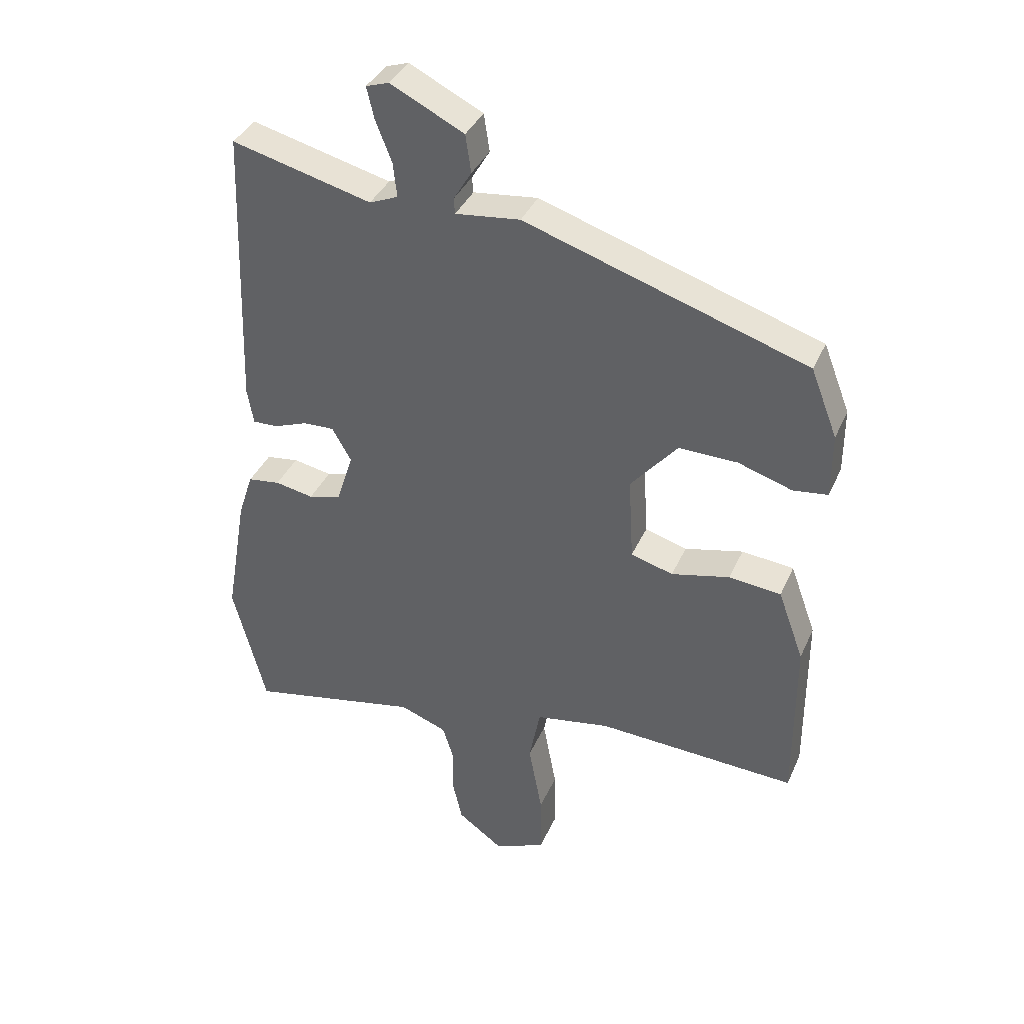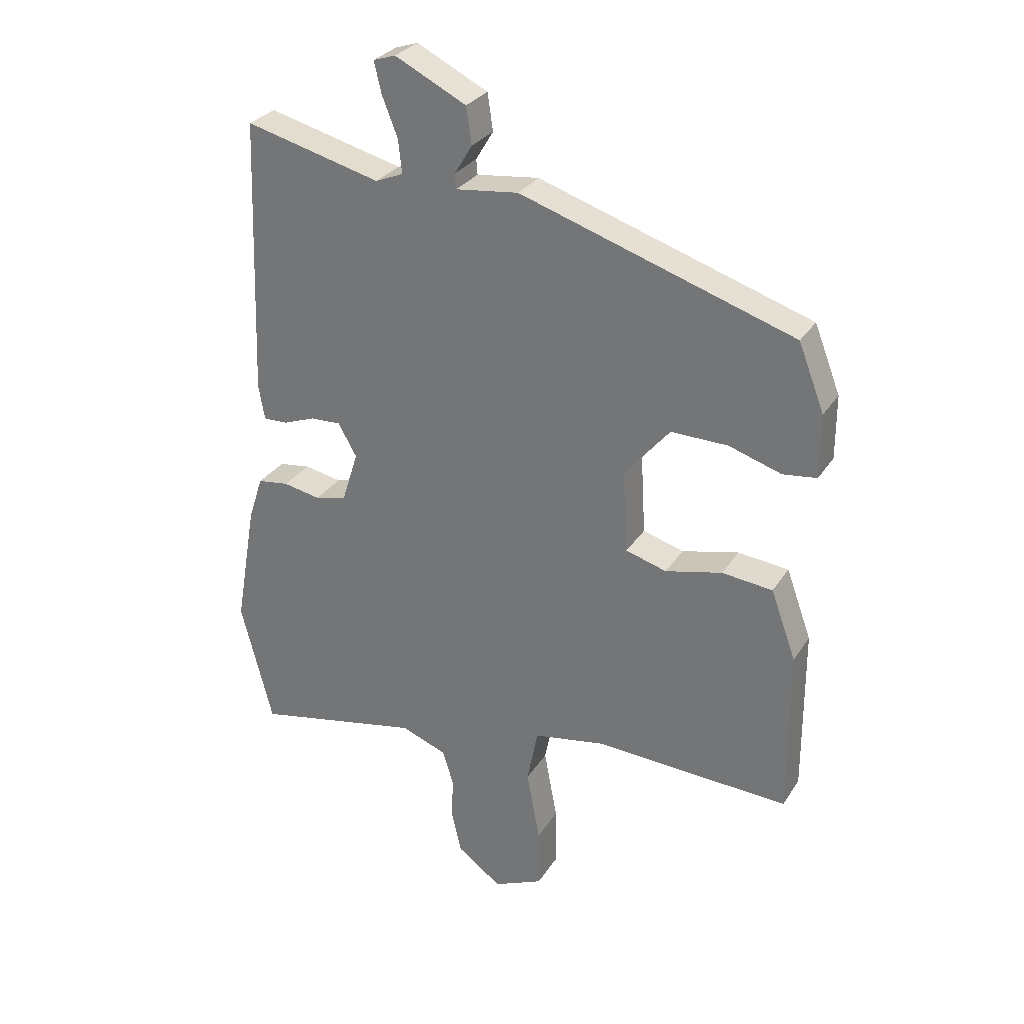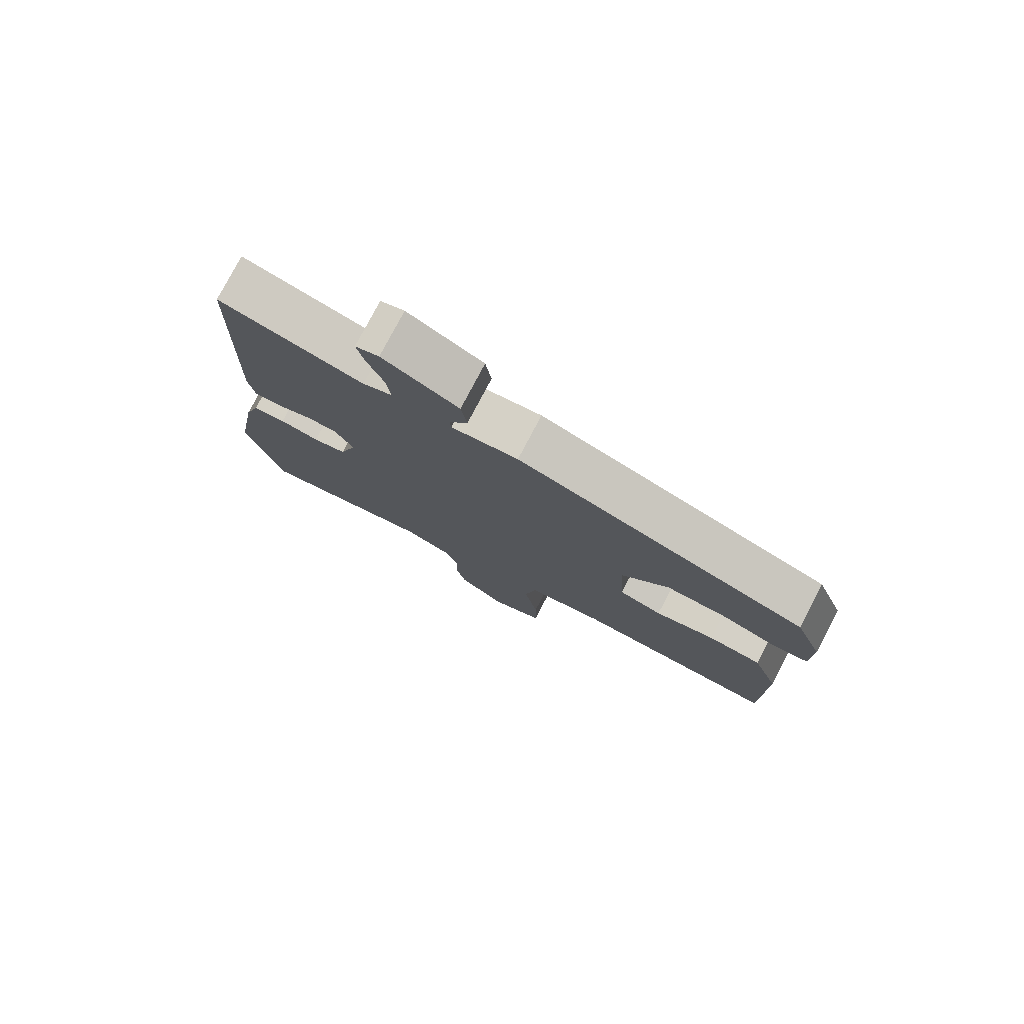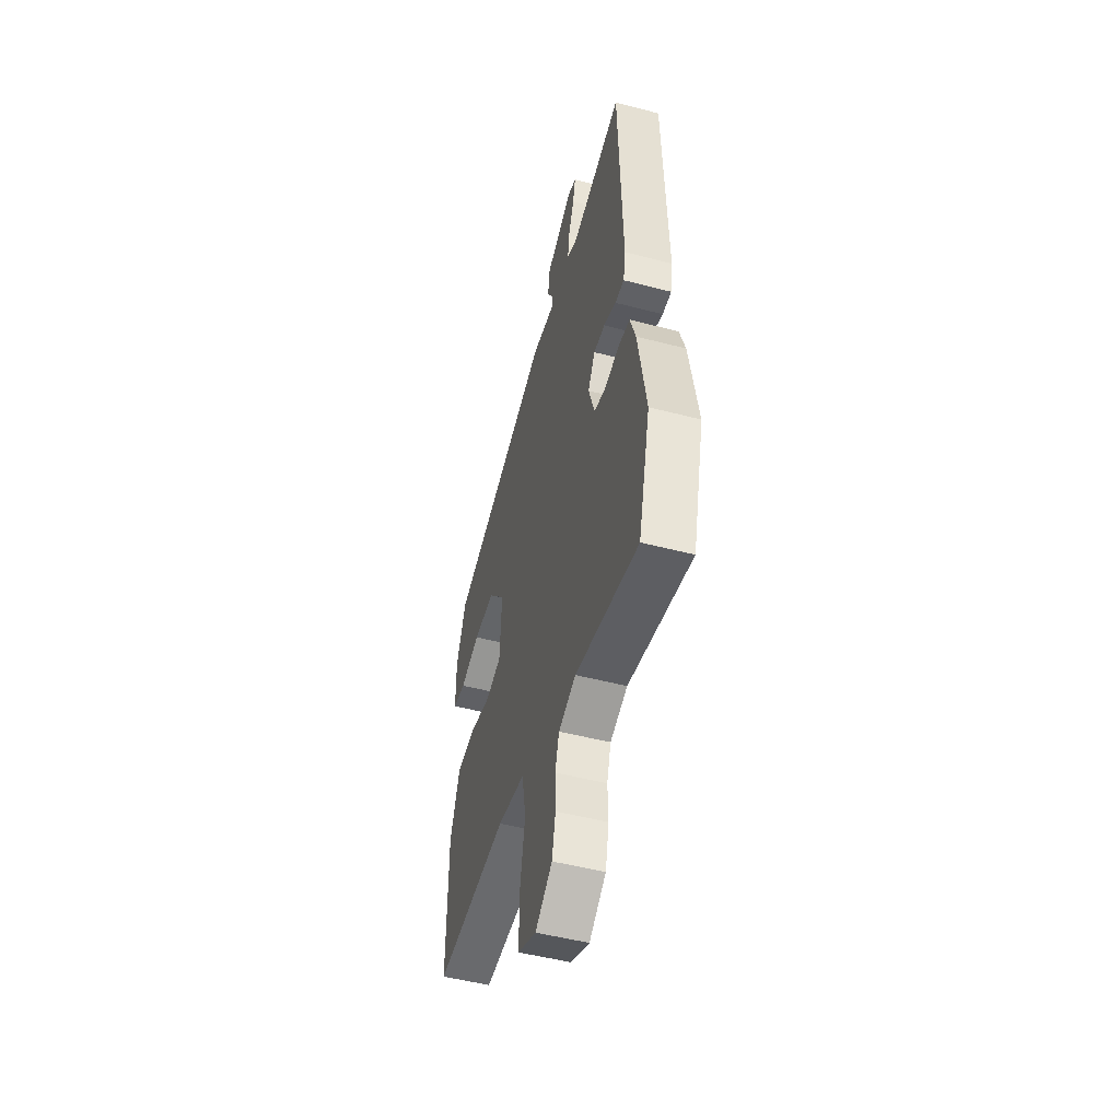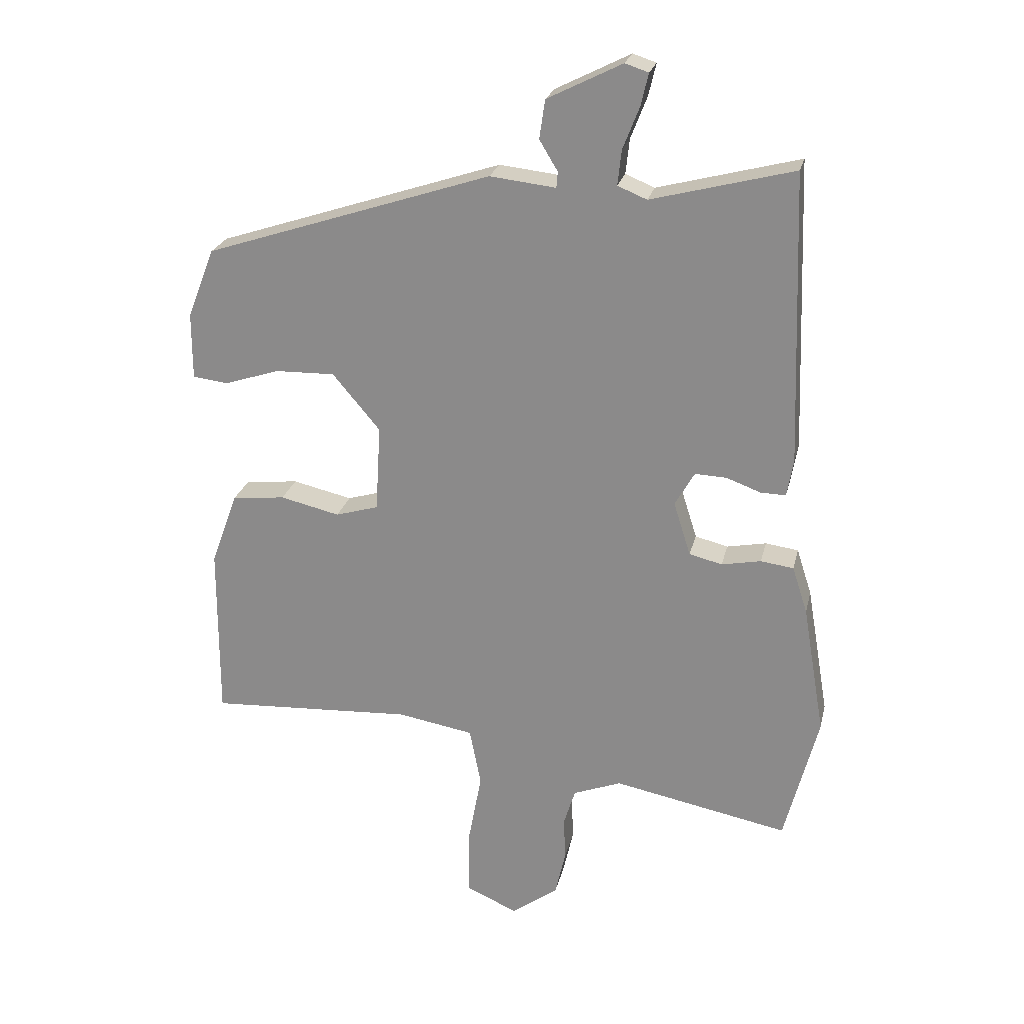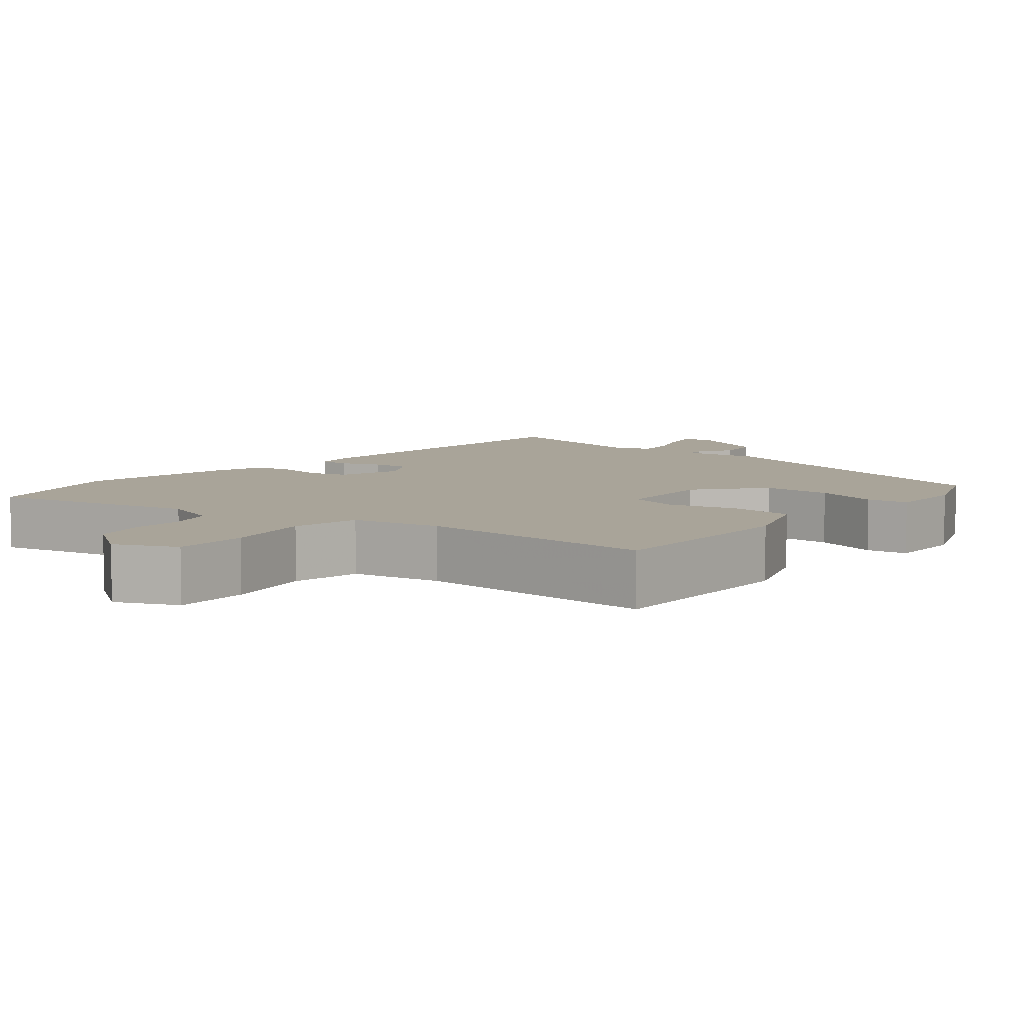
<metadata>
{"format":"obj","ext":"obj","renderer":"f3d","projection":"perspective","resolution":1024,"background":"white","views":[{"elev":37.3,"azim":-158.1,"up":"+Z"},{"elev":29.2,"azim":-153.5,"up":"+Z"},{"elev":78.3,"azim":-152.3,"up":"+Z"},{"elev":-50.2,"azim":74.0,"up":"+Z"},{"elev":23.7,"azim":12.7,"up":"+Z"},{"elev":7.3,"azim":-141.1,"up":"+Y"}]}
</metadata>
<code>
v -0.506 0.07 -0.479
v -0.505 0.07 -0.201
v -0.463 0.07 -0.086
v -0.379 0.07 -0.077
v -0.285 0.07 -0.099
v -0.217 0.07 -0.079
v -0.209 0.07 0.058
v -0.284 0.07 0.147
v -0.378 0.07 0.145
v -0.465 0.07 0.117
v -0.521 0.07 0.124
v -0.521 0.07 0.229
v -0.478 0.07 0.339
v -0.025 0.07 0.487
v 0.079 0.07 0.475
v 0.081 0.07 0.5
v 0.052 0.07 0.548
v 0.061 0.07 0.609
v 0.179 0.07 0.668
v 0.216 0.07 0.656
v 0.204 0.07 0.605
v 0.178 0.07 0.539
v 0.172 0.07 0.484
v 0.218 0.07 0.465
v 0.443 0.07 0.523
v 0.459 0.07 0.063
v 0.449 0.07 0.005
v 0.409 0.07 0.006
v 0.355 0.07 0.026
v 0.305 0.07 0.028
v 0.274 0.07 -0.026
v 0.301 0.07 -0.111
v 0.353 0.07 -0.124
v 0.415 0.07 -0.112
v 0.467 0.07 -0.119
v 0.491 0.07 -0.193
v 0.526 0.07 -0.398
v 0.473 0.07 -0.603
v 0.196 0.07 -0.548
v 0.12 0.07 -0.577
v 0.102 0.07 -0.635
v 0.104 0.07 -0.706
v 0.088 0.07 -0.777
v 0.014 0.07 -0.831
v -0.068 0.07 -0.795
v -0.067 0.07 -0.694
v -0.045 0.07 -0.575
v -0.063 0.07 -0.483
v -0.183 0.07 -0.462
v -0.506 0 -0.479
v -0.505 0 -0.201
v -0.463 0 -0.086
v -0.379 0 -0.077
v -0.285 0 -0.099
v -0.217 0 -0.079
v -0.209 0 0.058
v -0.284 0 0.147
v -0.378 0 0.145
v -0.465 0 0.117
v -0.521 0 0.124
v -0.521 0 0.229
v -0.478 0 0.339
v -0.025 0 0.487
v 0.079 0 0.475
v 0.081 0 0.5
v 0.052 0 0.548
v 0.061 0 0.609
v 0.179 0 0.668
v 0.216 0 0.656
v 0.204 0 0.605
v 0.178 0 0.539
v 0.172 0 0.484
v 0.218 0 0.465
v 0.443 0 0.523
v 0.459 0 0.063
v 0.449 0 0.005
v 0.409 0 0.006
v 0.355 0 0.026
v 0.305 0 0.028
v 0.274 0 -0.026
v 0.301 0 -0.111
v 0.353 0 -0.124
v 0.415 0 -0.112
v 0.467 0 -0.119
v 0.491 0 -0.193
v 0.526 0 -0.398
v 0.473 0 -0.603
v 0.196 0 -0.548
v 0.12 0 -0.577
v 0.102 0 -0.635
v 0.104 0 -0.706
v 0.088 0 -0.777
v 0.014 0 -0.831
v -0.068 0 -0.795
v -0.067 0 -0.694
v -0.045 0 -0.575
v -0.063 0 -0.483
v -0.183 0 -0.462
f 44 45 46 47
f 44 47 48
f 41 42 43 44
f 40 41 44 48
f 39 40 48
f 38 39 48
f 37 38 48
f 36 37 48 49
f 33 34 35 36
f 32 33 36 49
f 26 27 28 29
f 24 25 26 29
f 23 24 29 30
f 19 20 21 22
f 19 22 23
f 16 17 18 19
f 15 16 19 23
f 12 13 14 15
f 9 10 11 12
f 8 9 12 15
f 7 8 15 23
f 2 3 4 5
f 2 5 6
f 1 2 6
f 31 32 49 1
f 6 7 23 30
f 1 6 30 31
f 96 95 94 93
f 97 96 93
f 93 92 91 90
f 97 93 90 89
f 97 89 88
f 97 88 87
f 97 87 86
f 98 97 86 85
f 85 84 83 82
f 98 85 82 81
f 78 77 76 75
f 78 75 74 73
f 79 78 73 72
f 71 70 69 68
f 72 71 68
f 68 67 66 65
f 72 68 65 64
f 64 63 62 61
f 61 60 59 58
f 64 61 58 57
f 72 64 57 56
f 54 53 52 51
f 55 54 51
f 55 51 50
f 50 98 81 80
f 79 72 56 55
f 80 79 55 50
f 1 50 51 2
f 2 51 52 3
f 3 52 53 4
f 4 53 54 5
f 5 54 55 6
f 6 55 56 7
f 7 56 57 8
f 8 57 58 9
f 9 58 59 10
f 10 59 60 11
f 11 60 61 12
f 12 61 62 13
f 13 62 63 14
f 14 63 64 15
f 15 64 65 16
f 16 65 66 17
f 17 66 67 18
f 18 67 68 19
f 19 68 69 20
f 20 69 70 21
f 21 70 71 22
f 22 71 72 23
f 23 72 73 24
f 24 73 74 25
f 25 74 75 26
f 26 75 76 27
f 27 76 77 28
f 28 77 78 29
f 29 78 79 30
f 30 79 80 31
f 31 80 81 32
f 32 81 82 33
f 33 82 83 34
f 34 83 84 35
f 35 84 85 36
f 36 85 86 37
f 37 86 87 38
f 38 87 88 39
f 39 88 89 40
f 40 89 90 41
f 41 90 91 42
f 42 91 92 43
f 43 92 93 44
f 44 93 94 45
f 45 94 95 46
f 46 95 96 47
f 47 96 97 48
f 48 97 98 49
f 49 98 50 1

</code>
